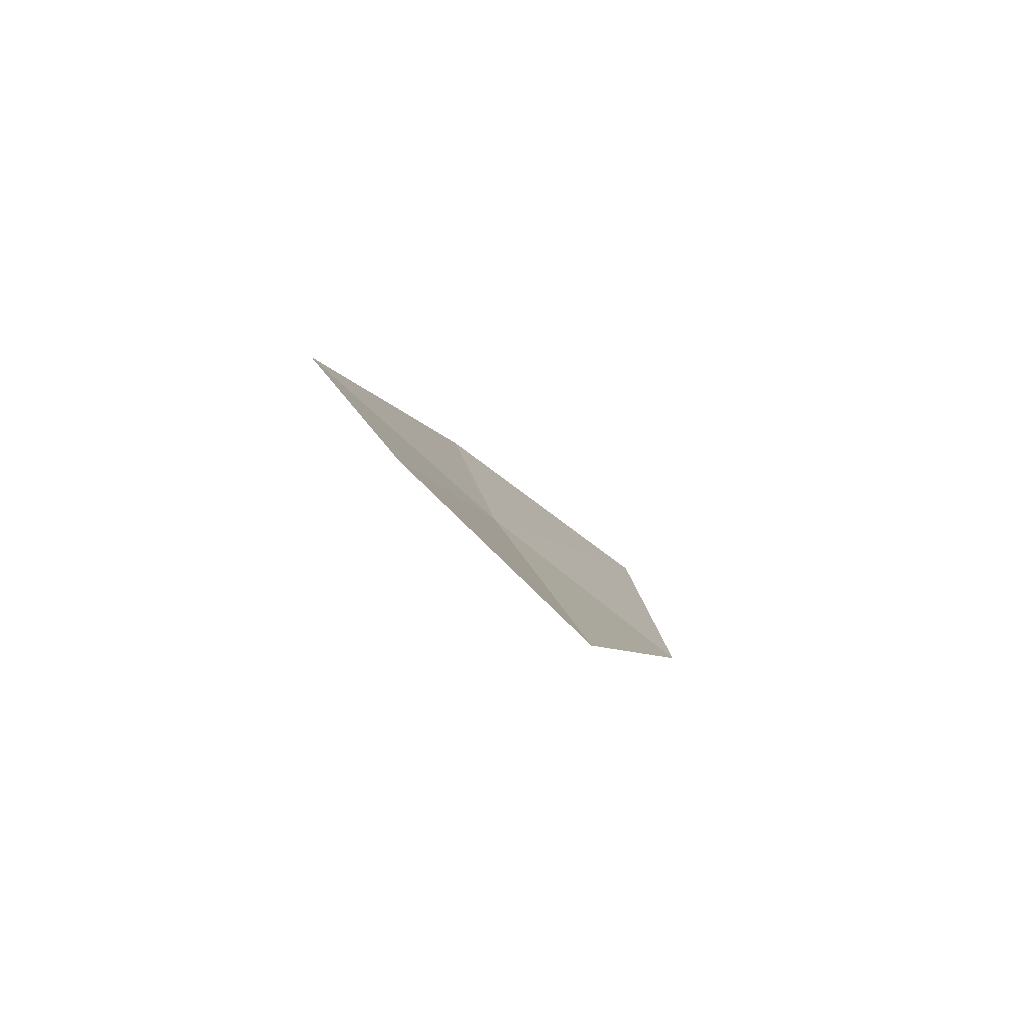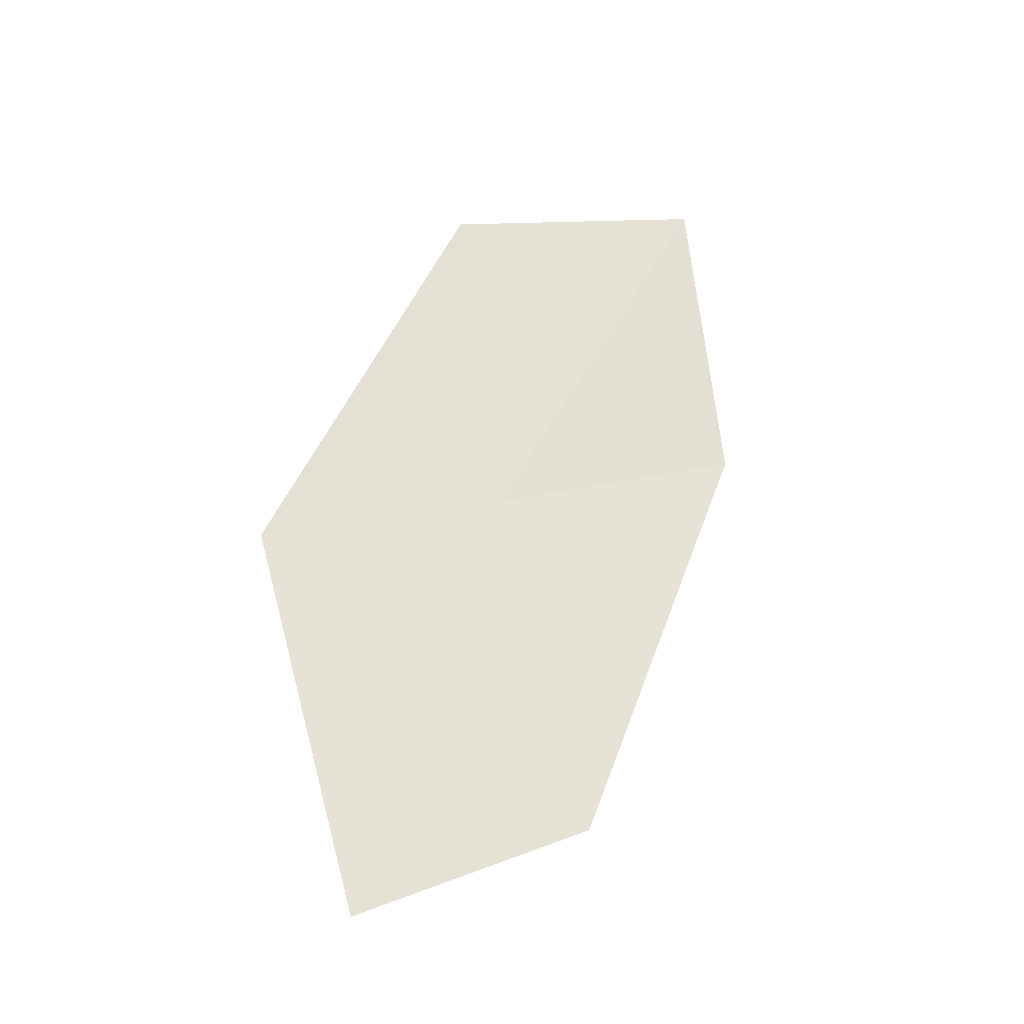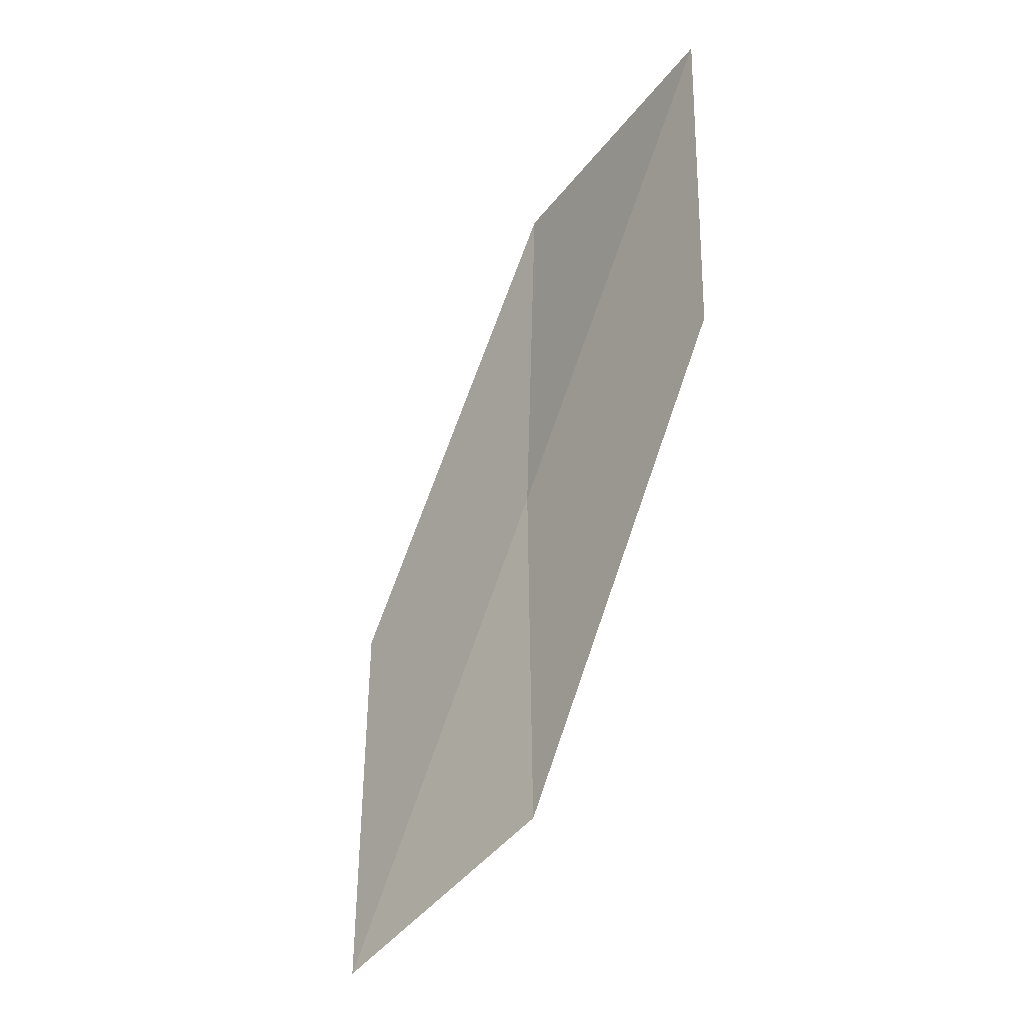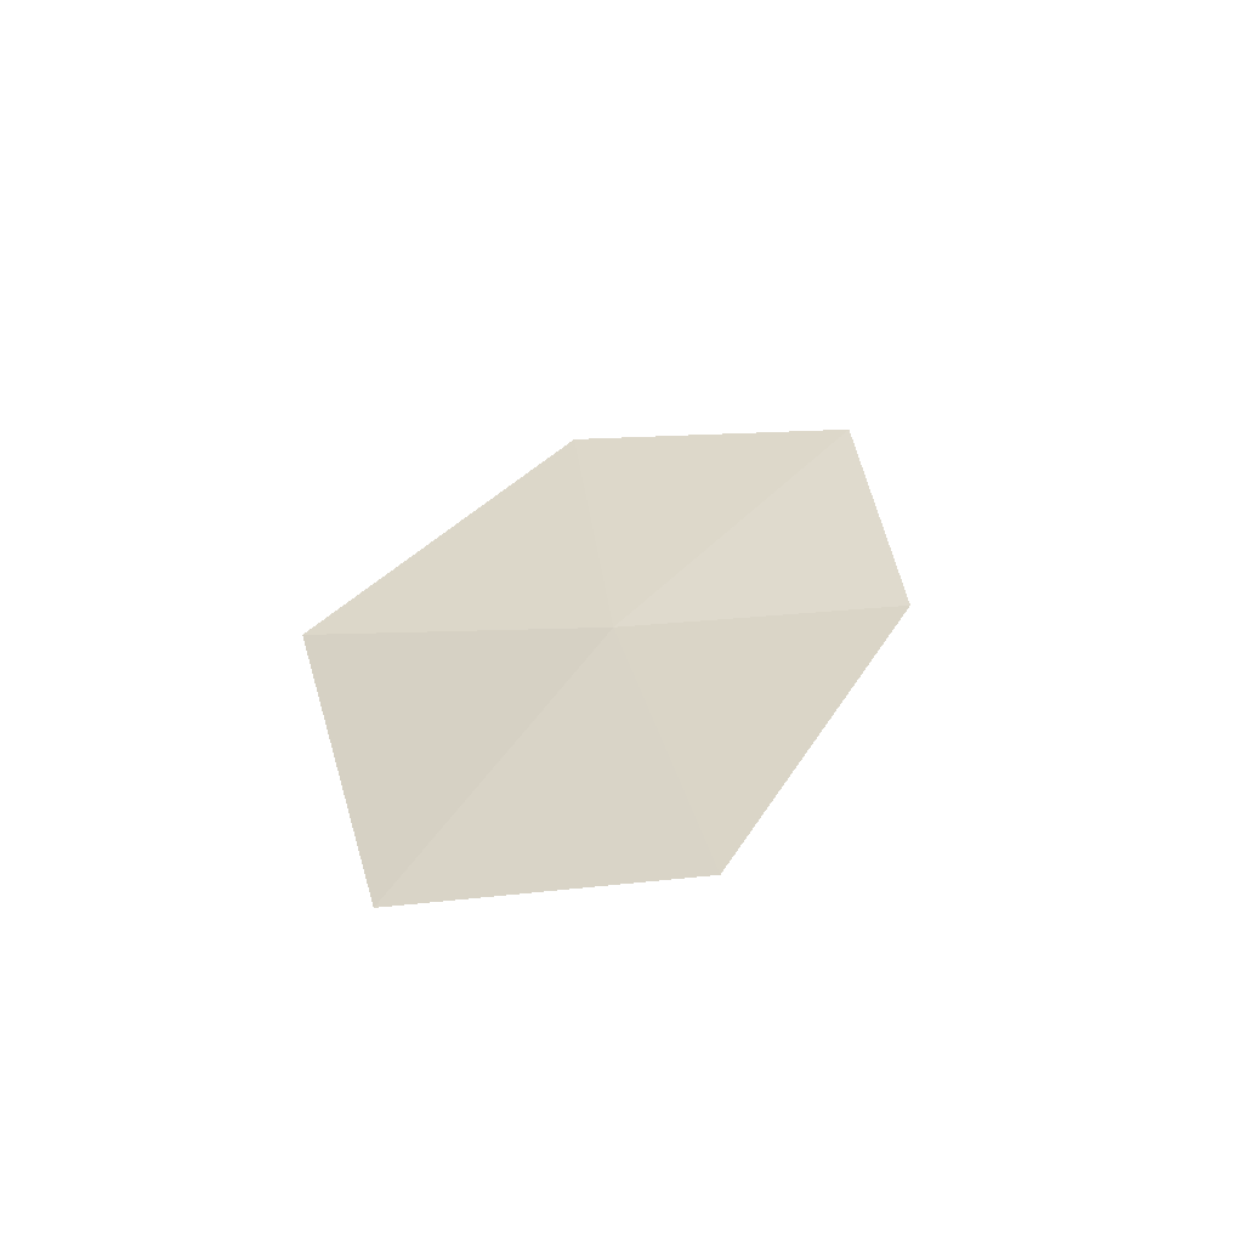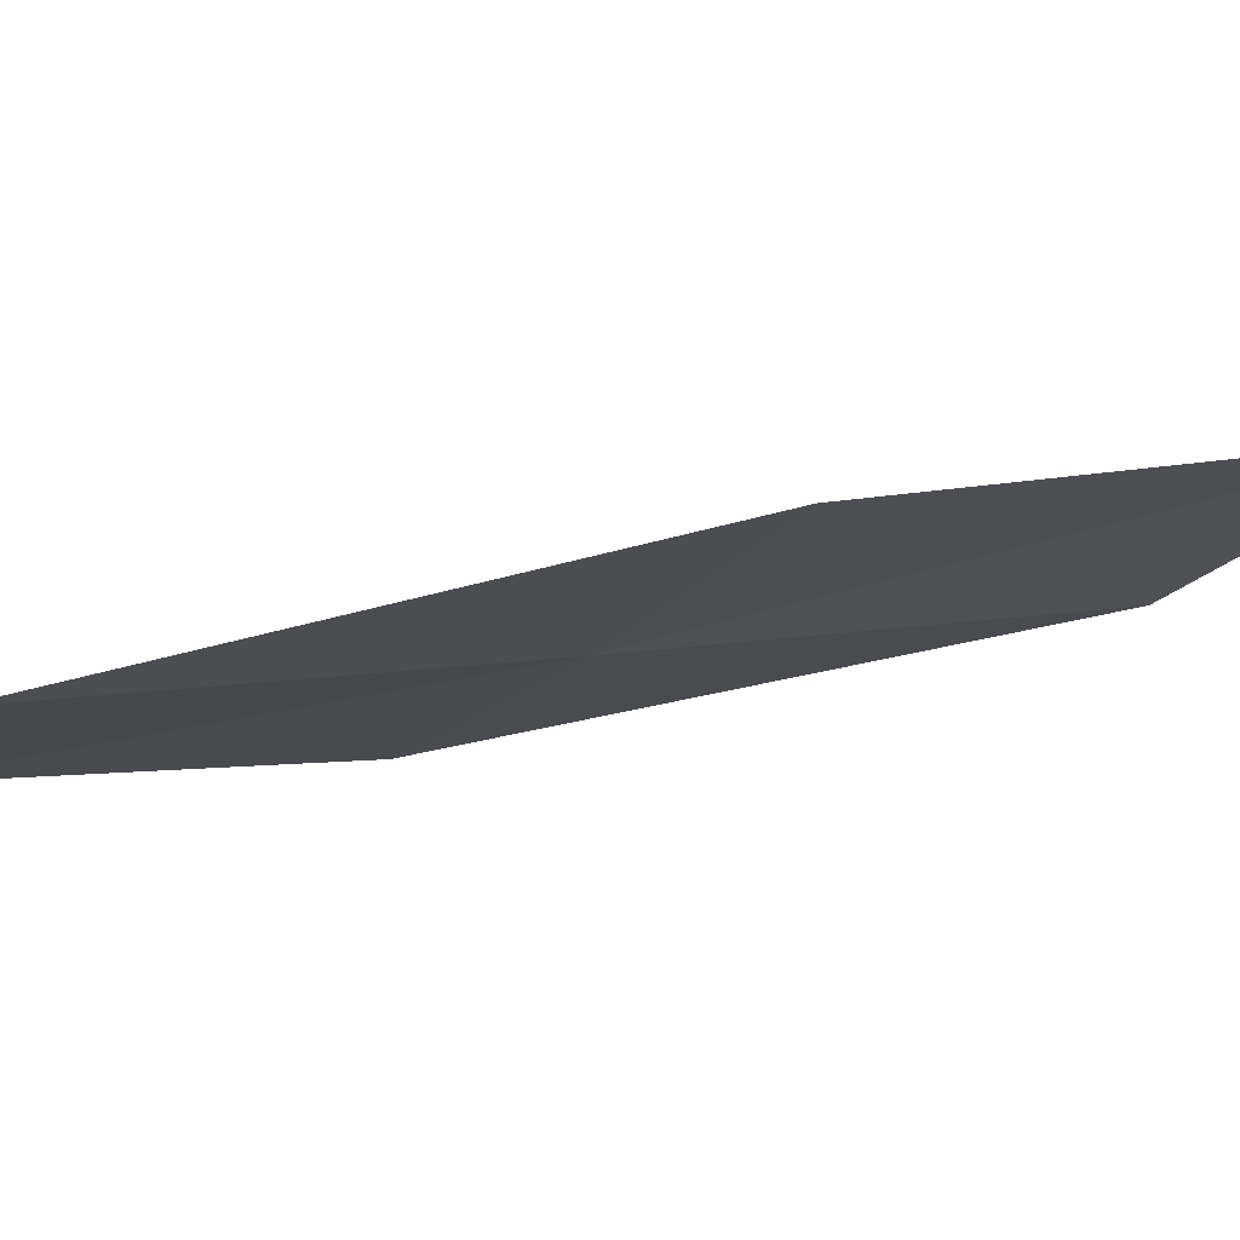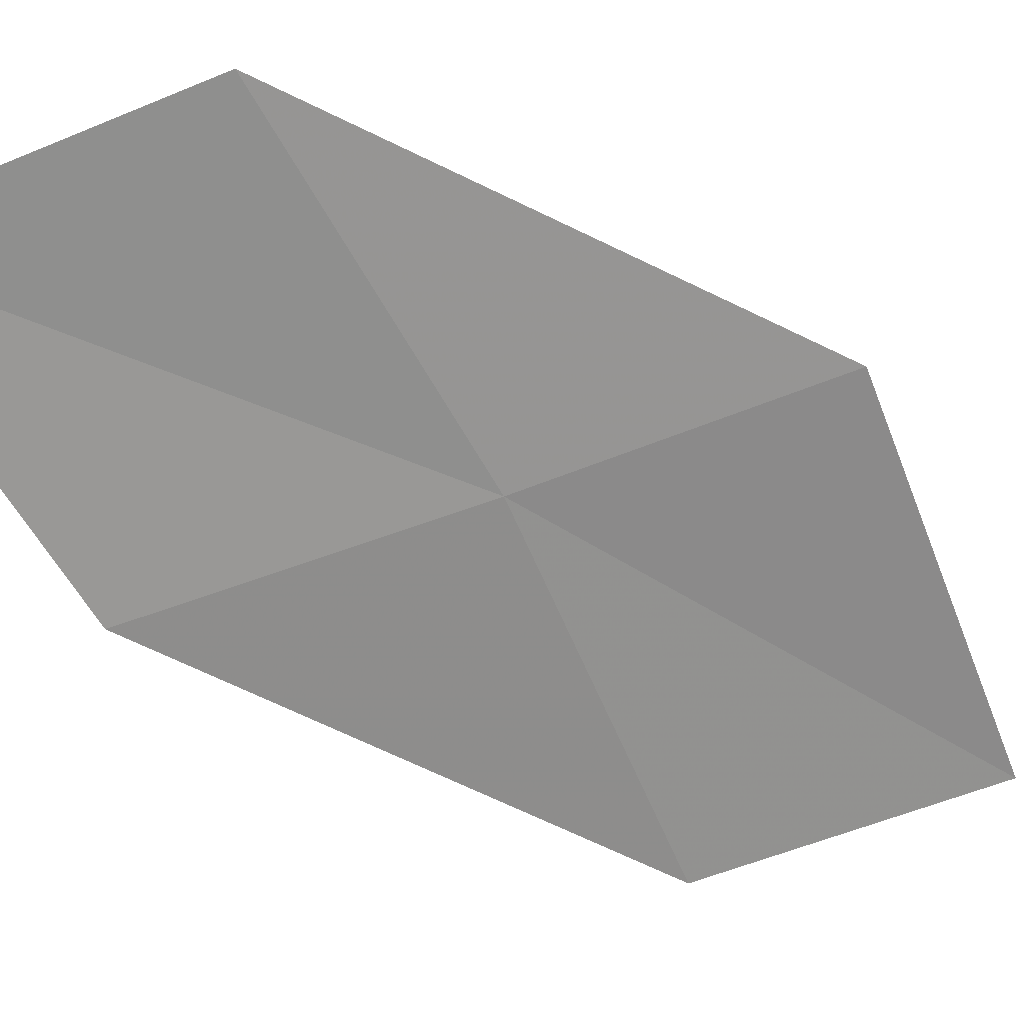
<metadata>
{"format":"obj","ext":"obj","renderer":"f3d","projection":"perspective","resolution":1024,"background":"white","views":[{"elev":-74.4,"azim":-30.4,"up":"+Y"},{"elev":-25.4,"azim":-10.5,"up":"+Y"},{"elev":-21.9,"azim":65.2,"up":"+Y"},{"elev":-53.9,"azim":3.2,"up":"+Y"},{"elev":-1.5,"azim":-96.6,"up":"+Z"},{"elev":-64.6,"azim":-144.9,"up":"+Z"}]}
</metadata>
<code>
v -18.11 -6.802 2.555
v -18.34 -4.856 2.394
v -16.83 -4.458 2.128
v -16.67 -6.261 2.212
v -19.47 -7.309 2.962
v -17.67 -8.747 2.736
v -18.95 -9.377 3.215
f 1 3 2
f 1 4 3
f 1 2 5
f 1 6 4
f 1 5 7
f 1 7 6

</code>
